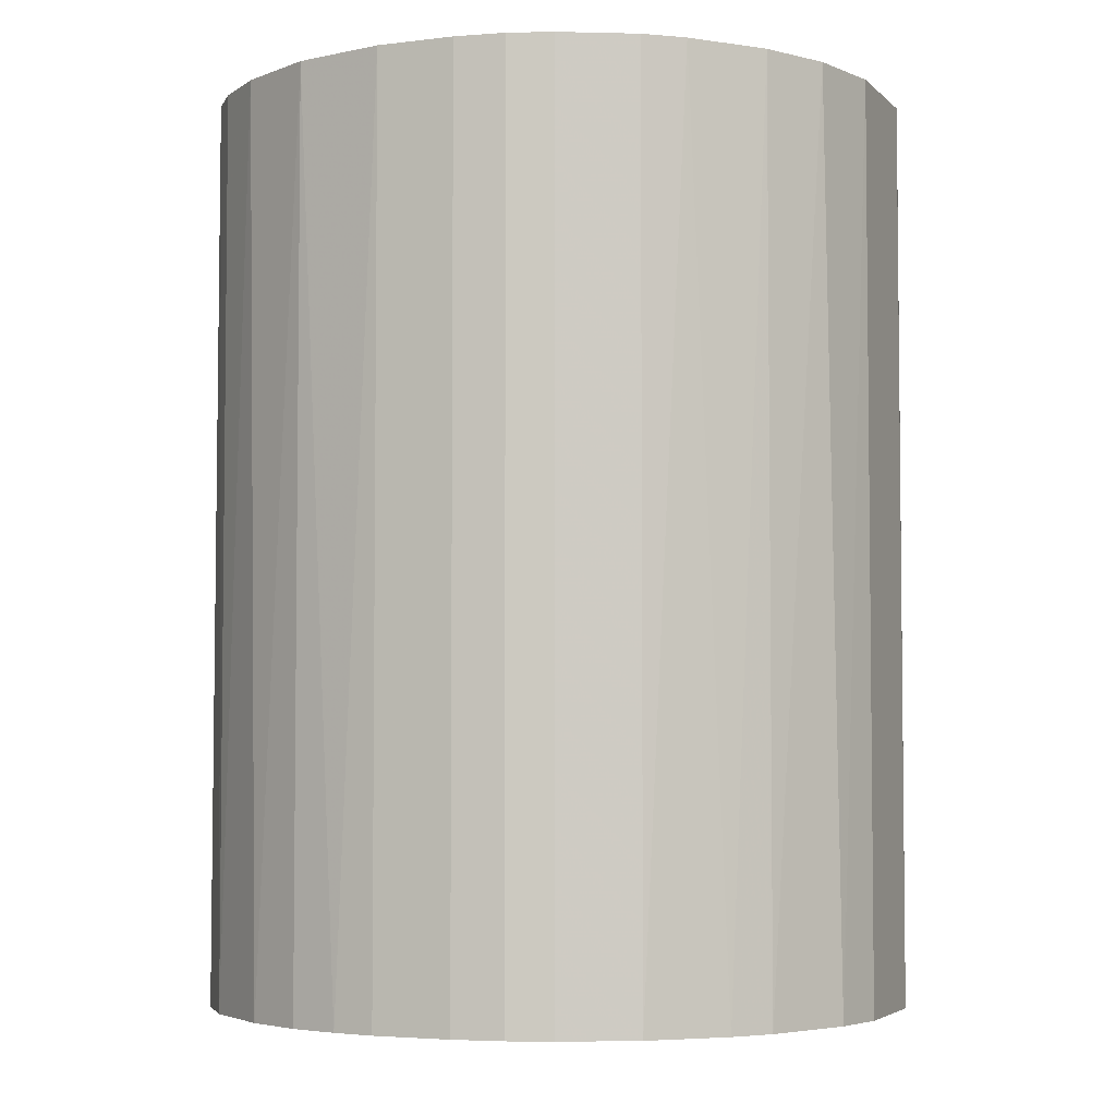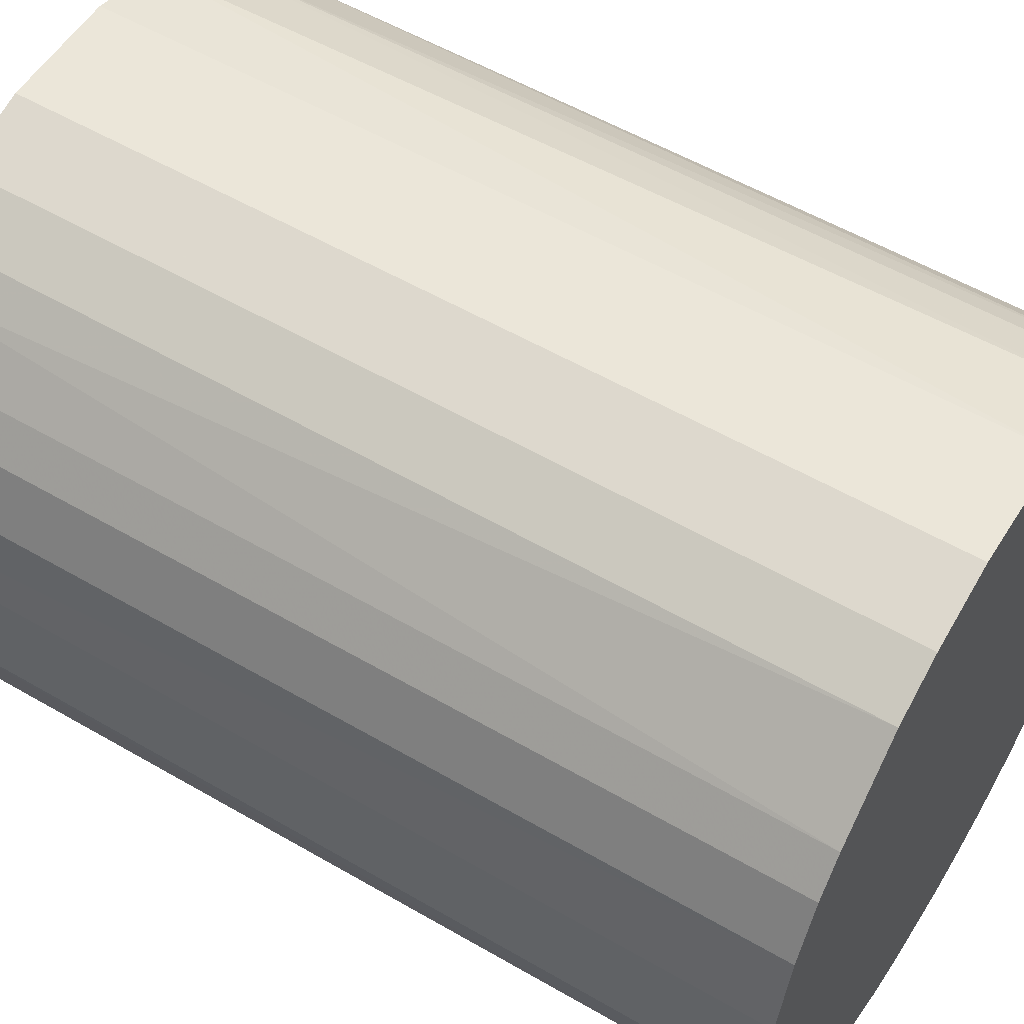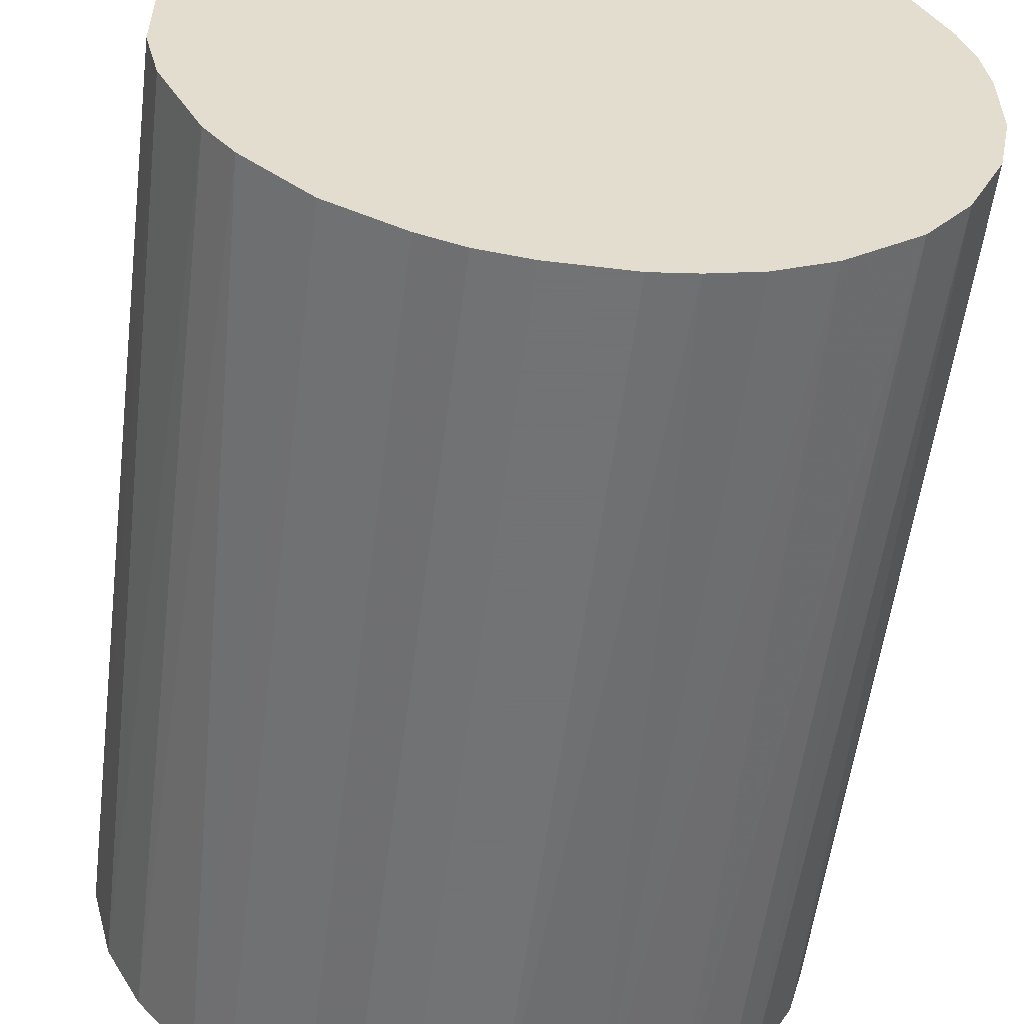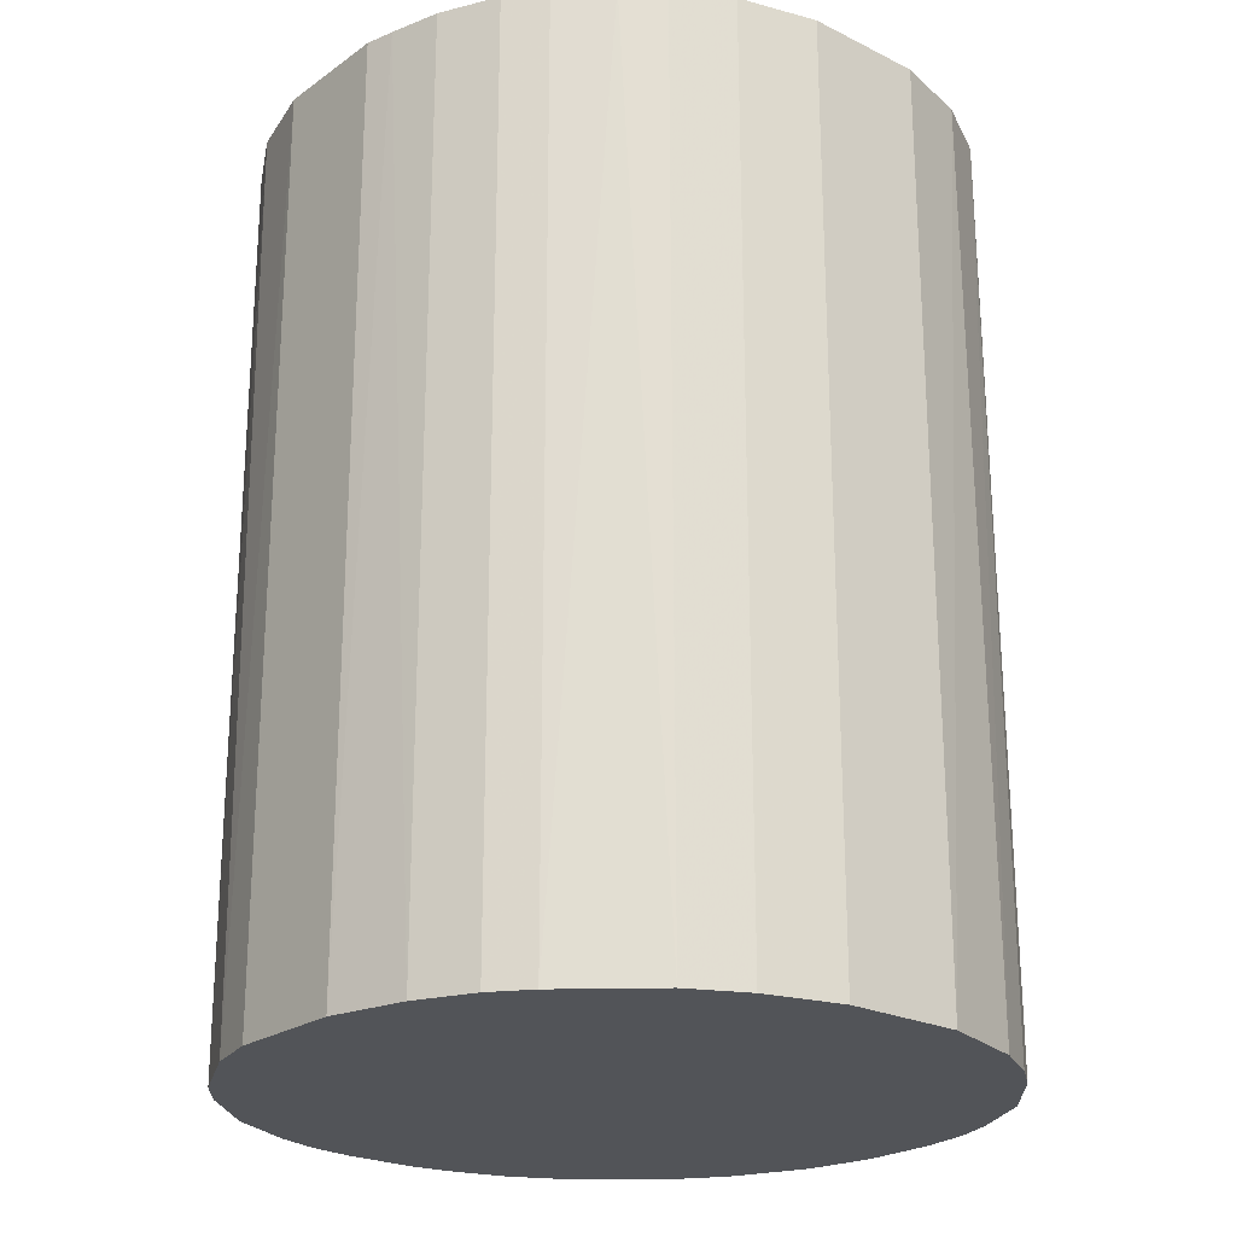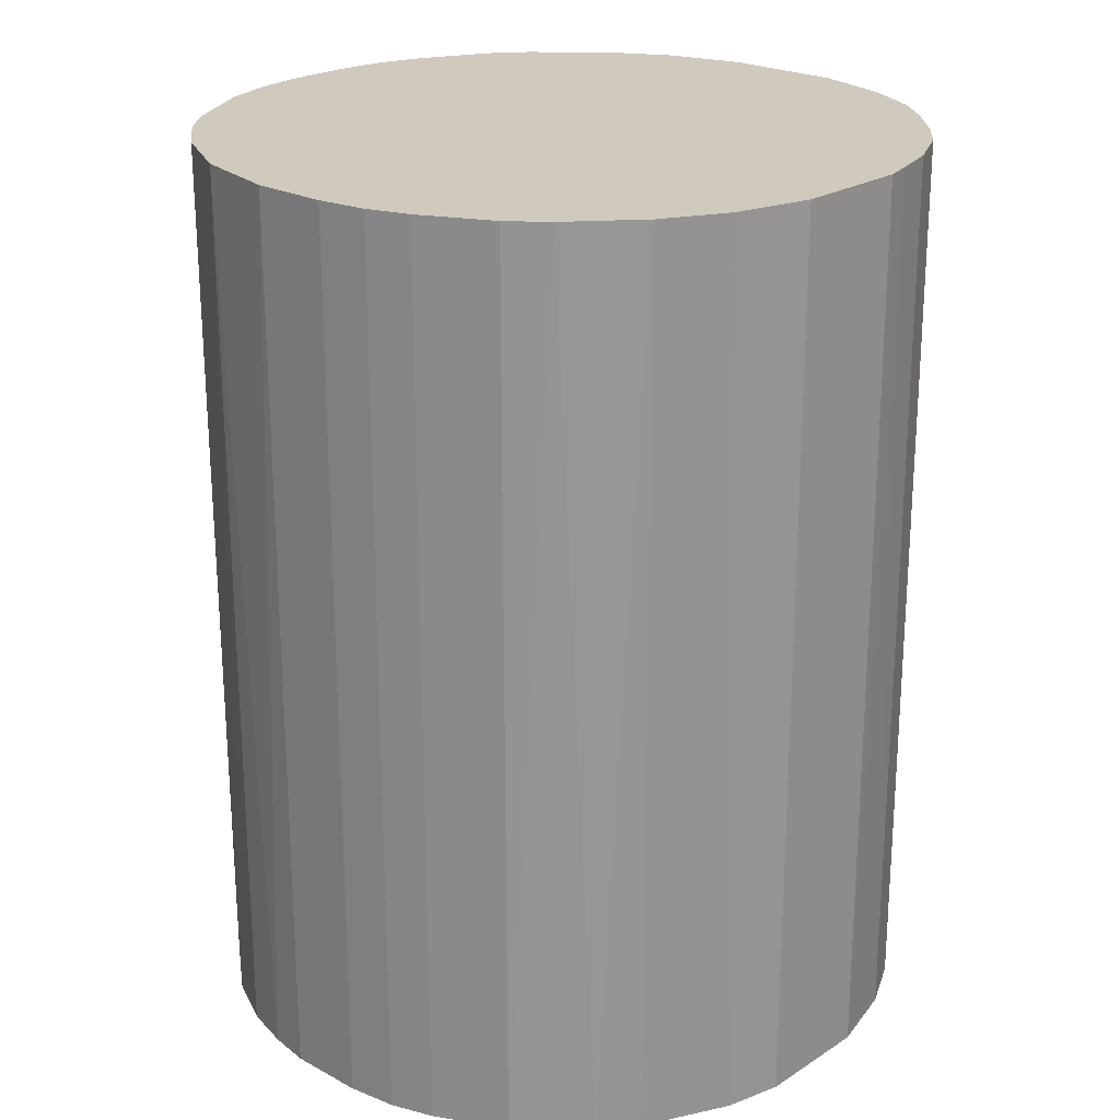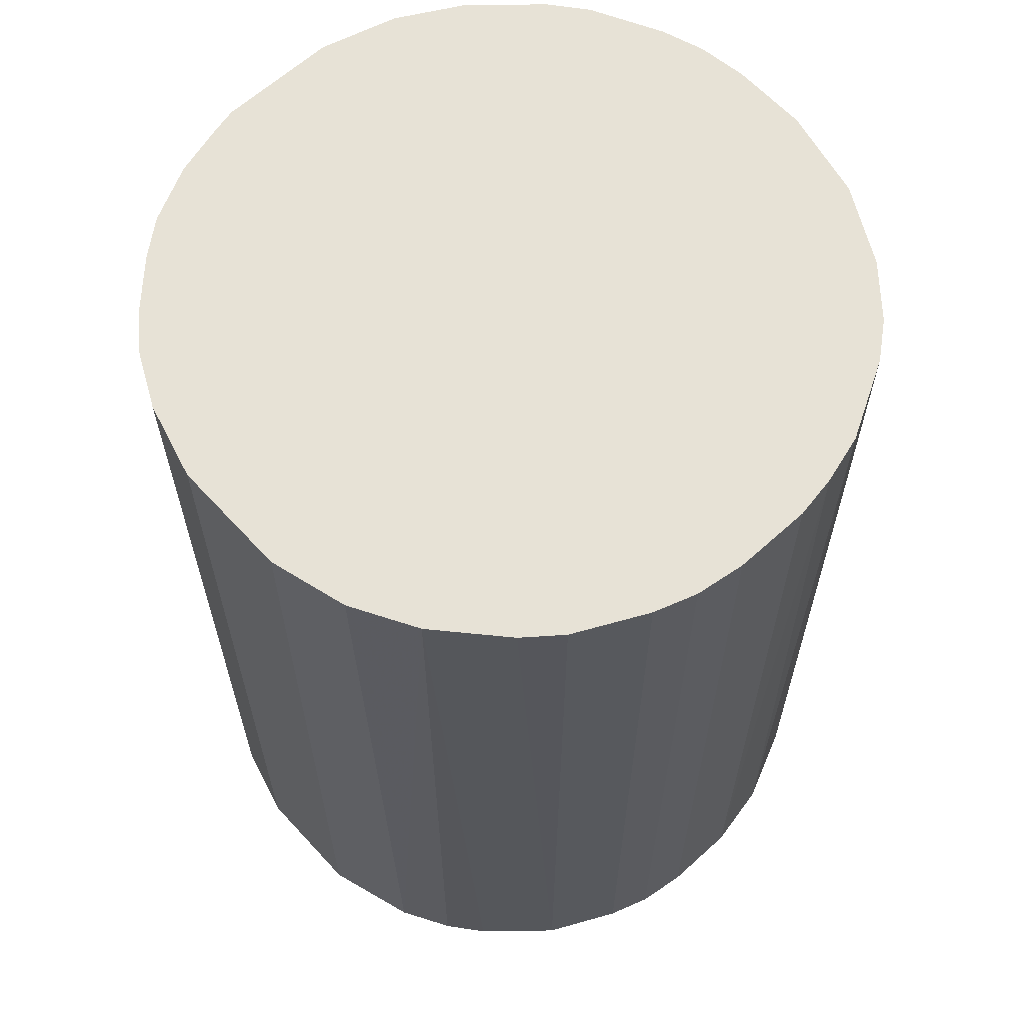
<metadata>
{"format":"obj","ext":"obj","renderer":"f3d","projection":"perspective","resolution":1024,"background":"white","views":[{"elev":-4.2,"azim":22.2,"up":"+Z"},{"elev":55.1,"azim":121.6,"up":"+Y"},{"elev":-55.7,"azim":172.8,"up":"+Y"},{"elev":-23.1,"azim":139.9,"up":"+Z"},{"elev":22.8,"azim":42.6,"up":"+Z"},{"elev":63.2,"azim":-132.5,"up":"+Z"}]}
</metadata>
<code>
o convex_0
v -0.02108 -0.00692 -0.02855
v 0.02184 0.003694 0.02855
v 0.0214 0.005469 0.02855
v -0.02152 -0.005149 0.02855
v -0.003824 0.02184 -0.02855
v 0.01255 -0.01843 -0.02855
v -0.002495 -0.02197 0.02855
v -0.01267 0.0183 0.02855
v 0.02052 0.008565 -0.02855
v 0.008567 0.02052 0.02855
v -0.01843 0.01255 -0.02855
v -0.01179 -0.01887 -0.02855
v 0.0183 -0.01267 0.02855
v 0.02096 -0.007366 -0.02855
v 0.0121 0.01874 -0.02855
v -0.01622 -0.01533 0.02855
v -0.02152 0.005469 0.02855
v 0.002369 -0.02197 -0.02855
v 0.008125 -0.02064 0.02855
v 0.01697 0.01432 0.02855
v -0.003824 0.02184 0.02855
v -0.02197 0.002369 -0.02855
v 0.003699 0.02184 -0.02855
v -0.009576 0.02007 -0.02855
v 0.02184 -0.003824 0.02855
v 0.02184 0.003694 -0.02855
v -0.01843 0.01255 0.02855
v -0.01887 -0.01179 -0.02855
v -0.00825 -0.02064 0.02855
v -0.00515 -0.02152 -0.02855
v 0.0183 -0.01267 -0.02855
v 0.01476 -0.01666 0.02855
v 0.01697 0.01432 -0.02855
v -0.01489 0.01653 -0.02855
v -0.02064 -0.008249 0.02855
v 0.003699 0.02184 0.02855
v -0.02064 0.008123 -0.02855
v 0.01874 0.01211 0.02855
v 0.01432 0.01697 0.02855
v 0.008125 -0.02064 -0.02855
v 0.005466 -0.02152 0.02855
v 0.02052 -0.008691 0.02855
v 0.02184 -0.003824 -0.02855
v -0.008692 0.02052 0.02855
v -0.02197 -0.002494 0.02855
v -0.01622 -0.01533 -0.02855
v -0.01312 -0.01798 0.02855
v -0.02197 -0.002494 -0.02855
v 0.008567 0.02052 -0.02855
v -0.01666 0.01476 0.02855
v 0.01653 -0.01489 -0.02855
v -0.01799 -0.01312 0.02855
v 0.01255 -0.01843 0.02855
v -0.00825 -0.02064 -0.02855
v 0.02052 0.008565 0.02855
v 0.01874 0.01211 -0.02855
v 0.0121 0.01874 0.02855
v 0.002369 -0.02197 0.02855
v -0.002495 -0.02197 -0.02855
v -0.02197 0.002369 0.02855
v -0.02064 0.008123 0.02855
v -0.02152 0.005469 -0.02855
v -0.01267 0.0183 -0.02855
v 0.005466 -0.02152 -0.02855
f 41 18 64
f 2 3 4
f 1 5 6
f 2 4 7
f 4 3 8
f 6 5 9
f 8 3 10
f 5 1 11
f 1 6 12
f 2 7 13
f 6 9 14
f 9 5 15
f 7 4 16
f 4 8 17
f 12 6 18
f 13 7 19
f 10 3 20
f 8 10 21
f 11 1 22
f 15 5 23
f 5 21 23
f 5 11 24
f 2 13 25
f 3 2 26
f 9 3 26
f 14 9 26
f 2 25 26
f 17 8 27
f 1 12 28
f 7 16 29
f 12 18 30
f 7 29 30
f 6 14 31
f 13 19 32
f 9 15 33
f 24 11 34
f 4 1 35
f 16 4 35
f 1 28 35
f 21 10 36
f 10 23 36
f 23 21 36
f 11 22 37
f 27 11 37
f 20 3 38
f 33 20 38
f 10 20 39
f 33 15 39
f 20 33 39
f 18 6 40
f 6 19 40
f 40 19 41
f 19 7 41
f 25 13 42
f 14 25 42
f 13 31 42
f 31 14 42
f 25 14 43
f 14 26 43
f 26 25 43
f 21 5 44
f 8 21 44
f 5 24 44
f 24 8 44
f 4 17 45
f 28 12 46
f 12 29 47
f 29 16 47
f 46 12 47
f 16 46 47
f 1 4 48
f 22 1 48
f 4 45 48
f 45 22 48
f 10 15 49
f 15 23 49
f 23 10 49
f 27 8 50
f 11 27 50
f 34 11 50
f 8 34 50
f 6 31 51
f 31 13 51
f 32 6 51
f 13 32 51
f 16 35 52
f 35 28 52
f 46 16 52
f 28 46 52
f 19 6 53
f 6 32 53
f 32 19 53
f 29 12 54
f 12 30 54
f 30 29 54
f 3 9 55
f 38 3 55
f 9 38 55
f 9 33 56
f 38 9 56
f 33 38 56
f 15 10 57
f 10 39 57
f 39 15 57
f 7 18 58
f 41 7 58
f 18 41 58
f 18 7 59
f 7 30 59
f 30 18 59
f 17 22 60
f 45 17 60
f 22 45 60
f 17 27 61
f 37 17 61
f 27 37 61
f 22 17 62
f 37 22 62
f 17 37 62
f 8 24 63
f 24 34 63
f 34 8 63
f 18 40 64
f 40 41 64

</code>
